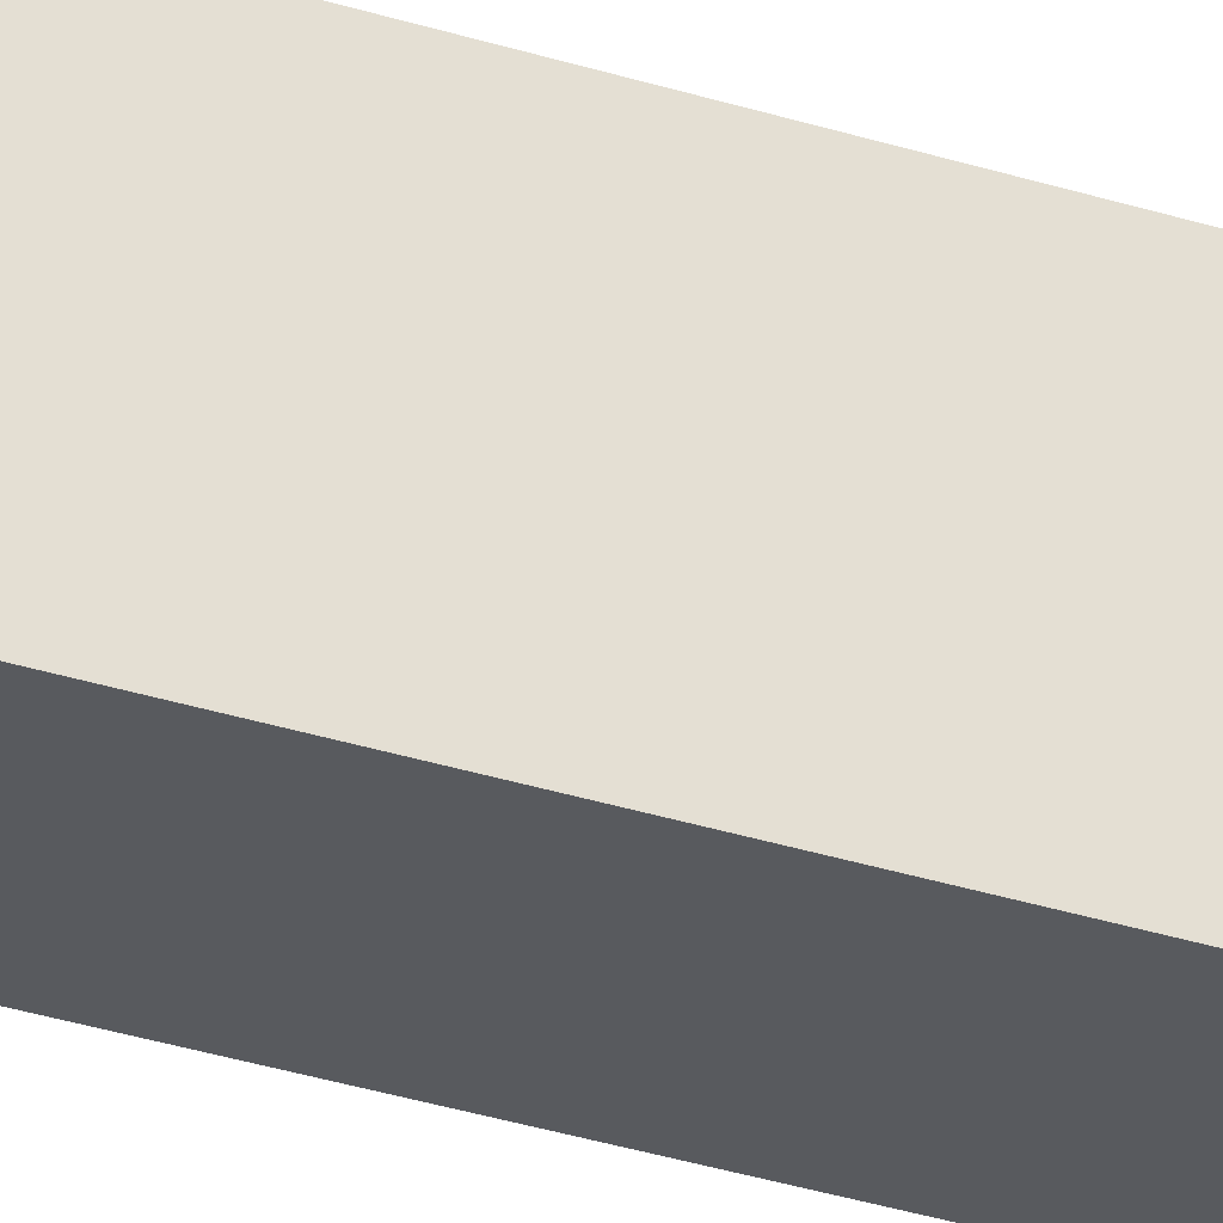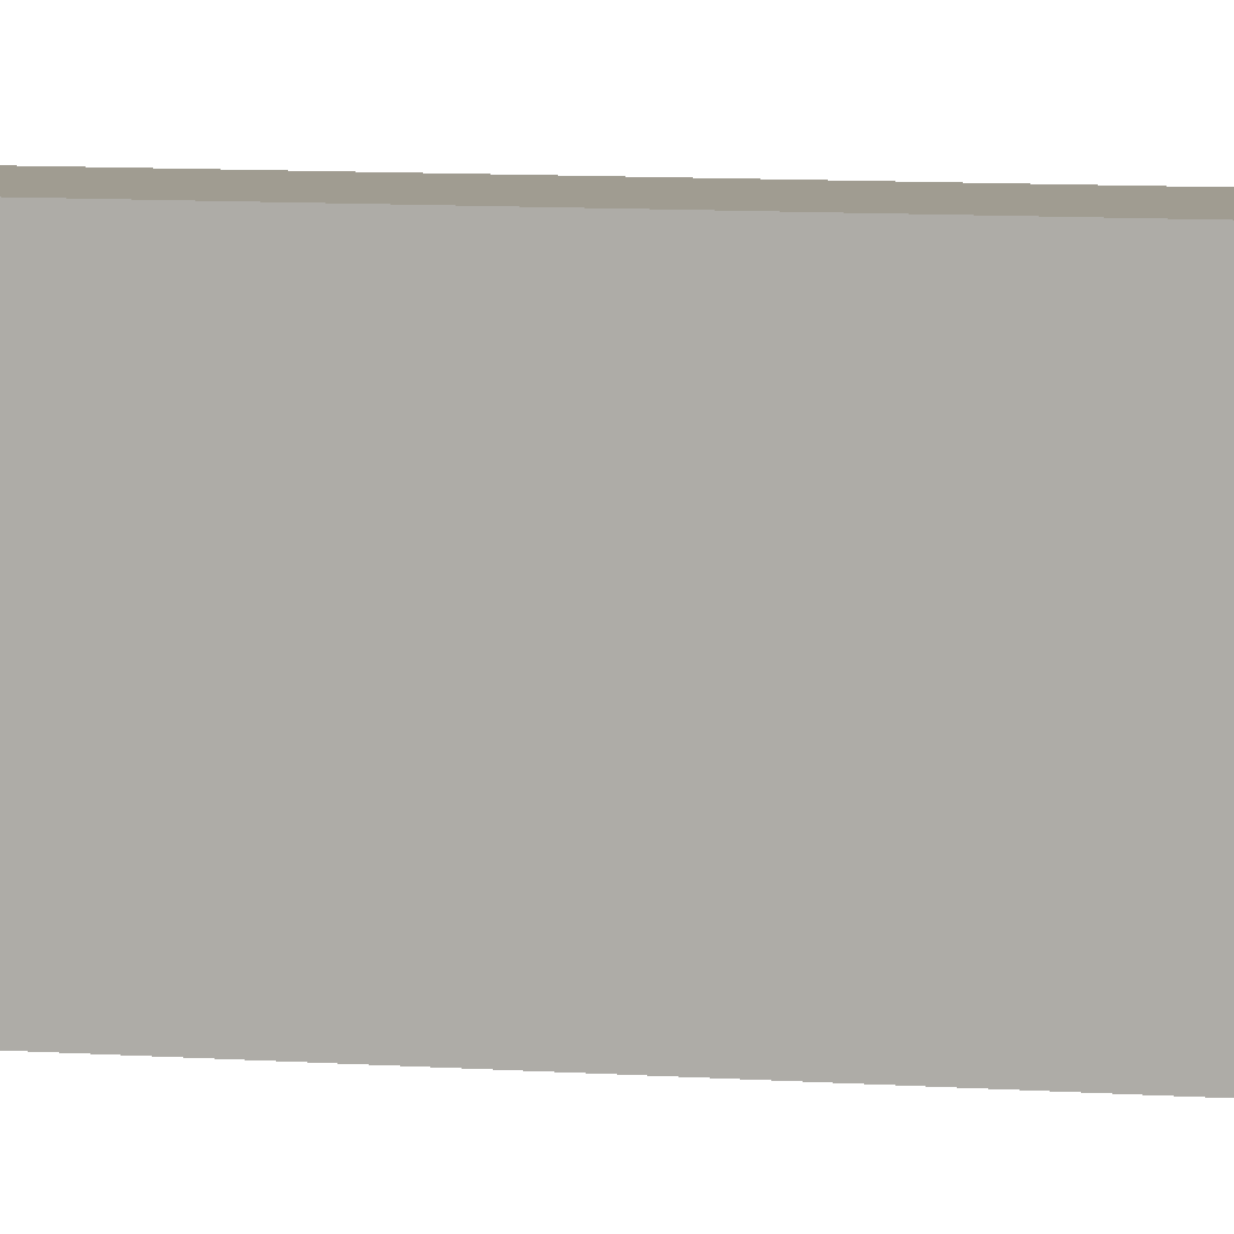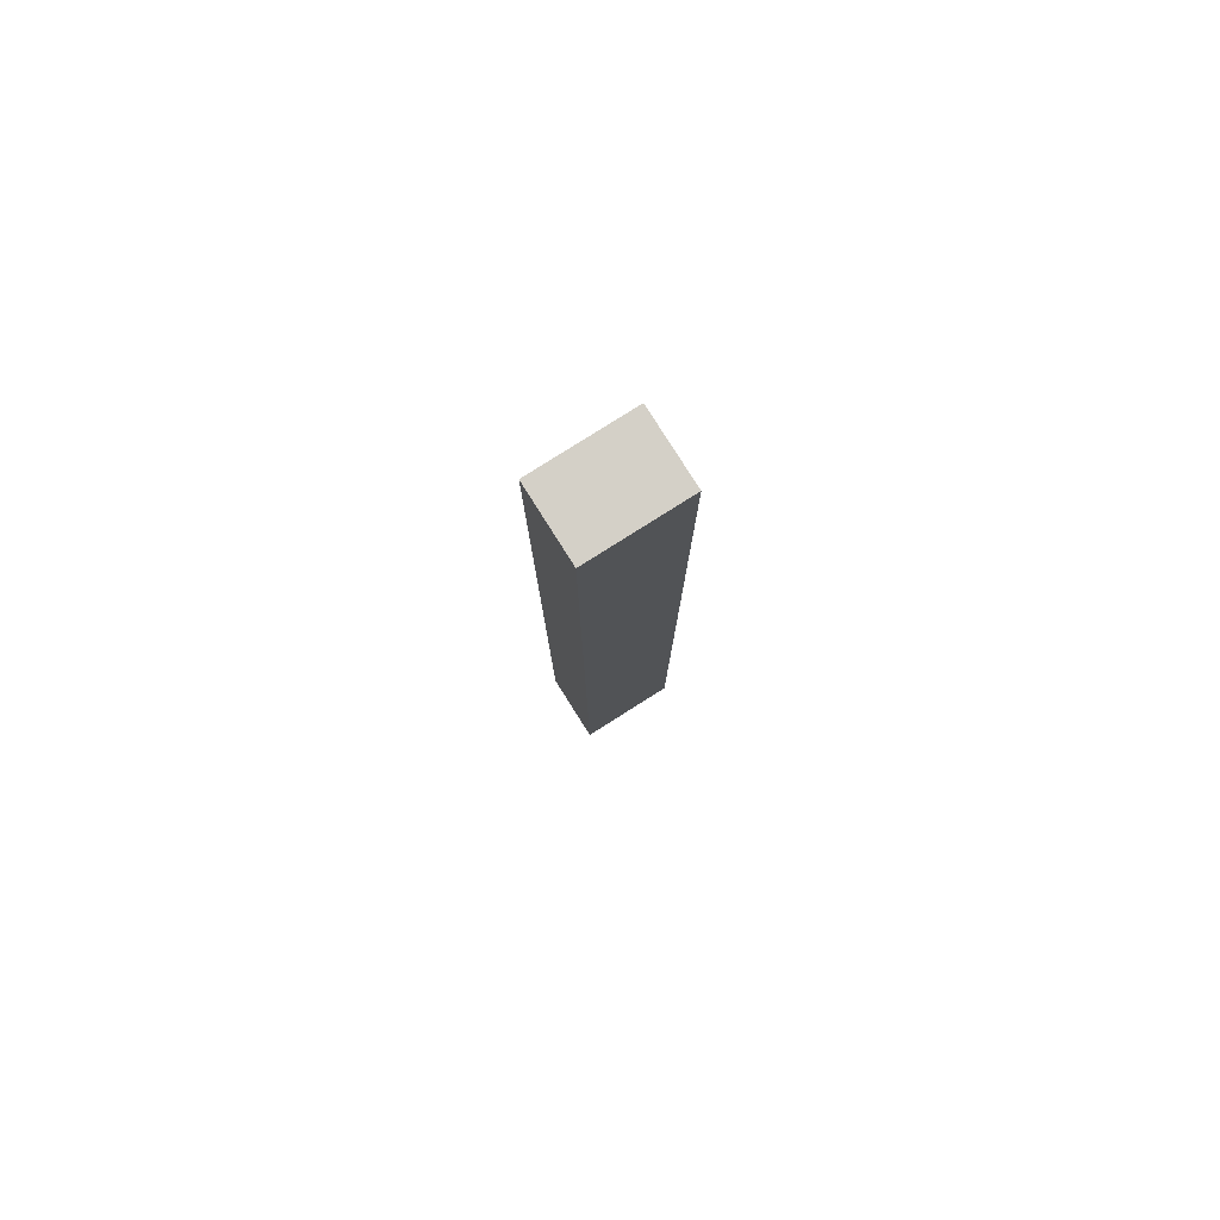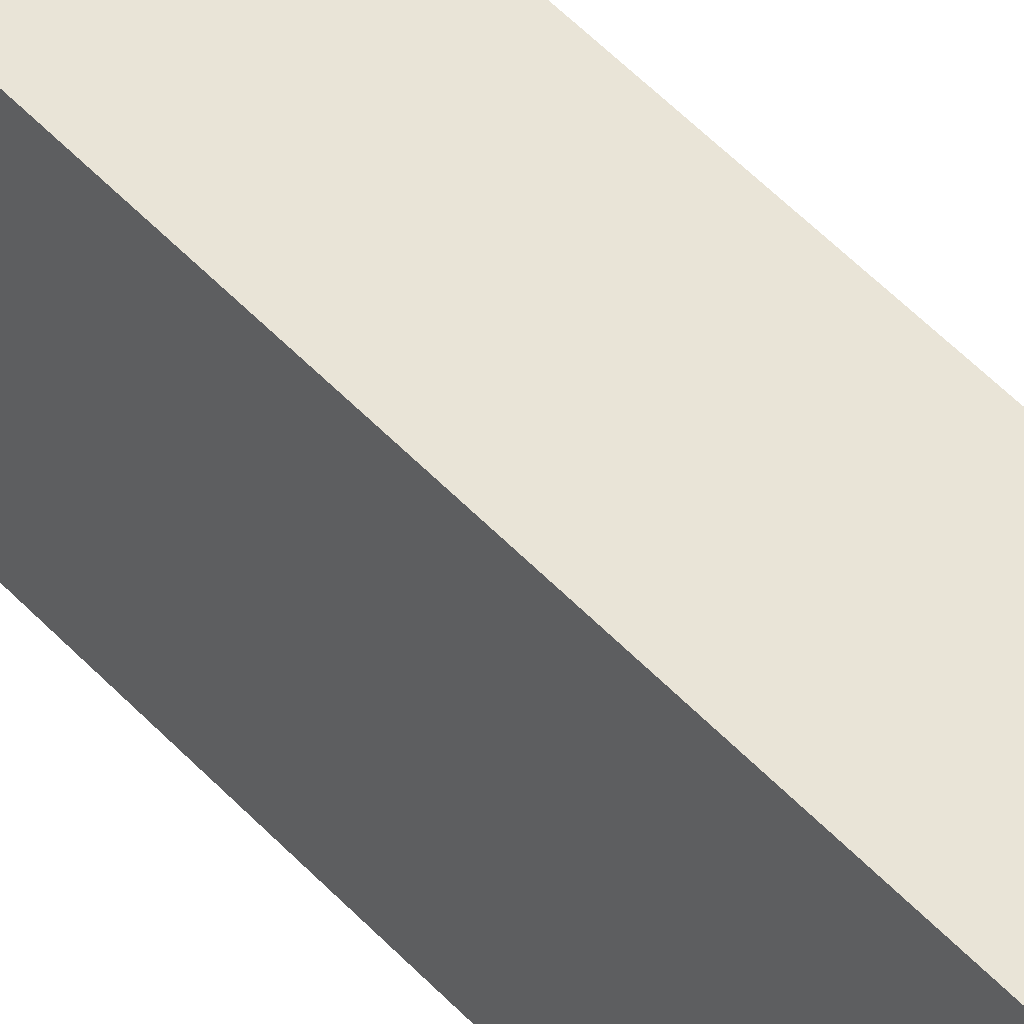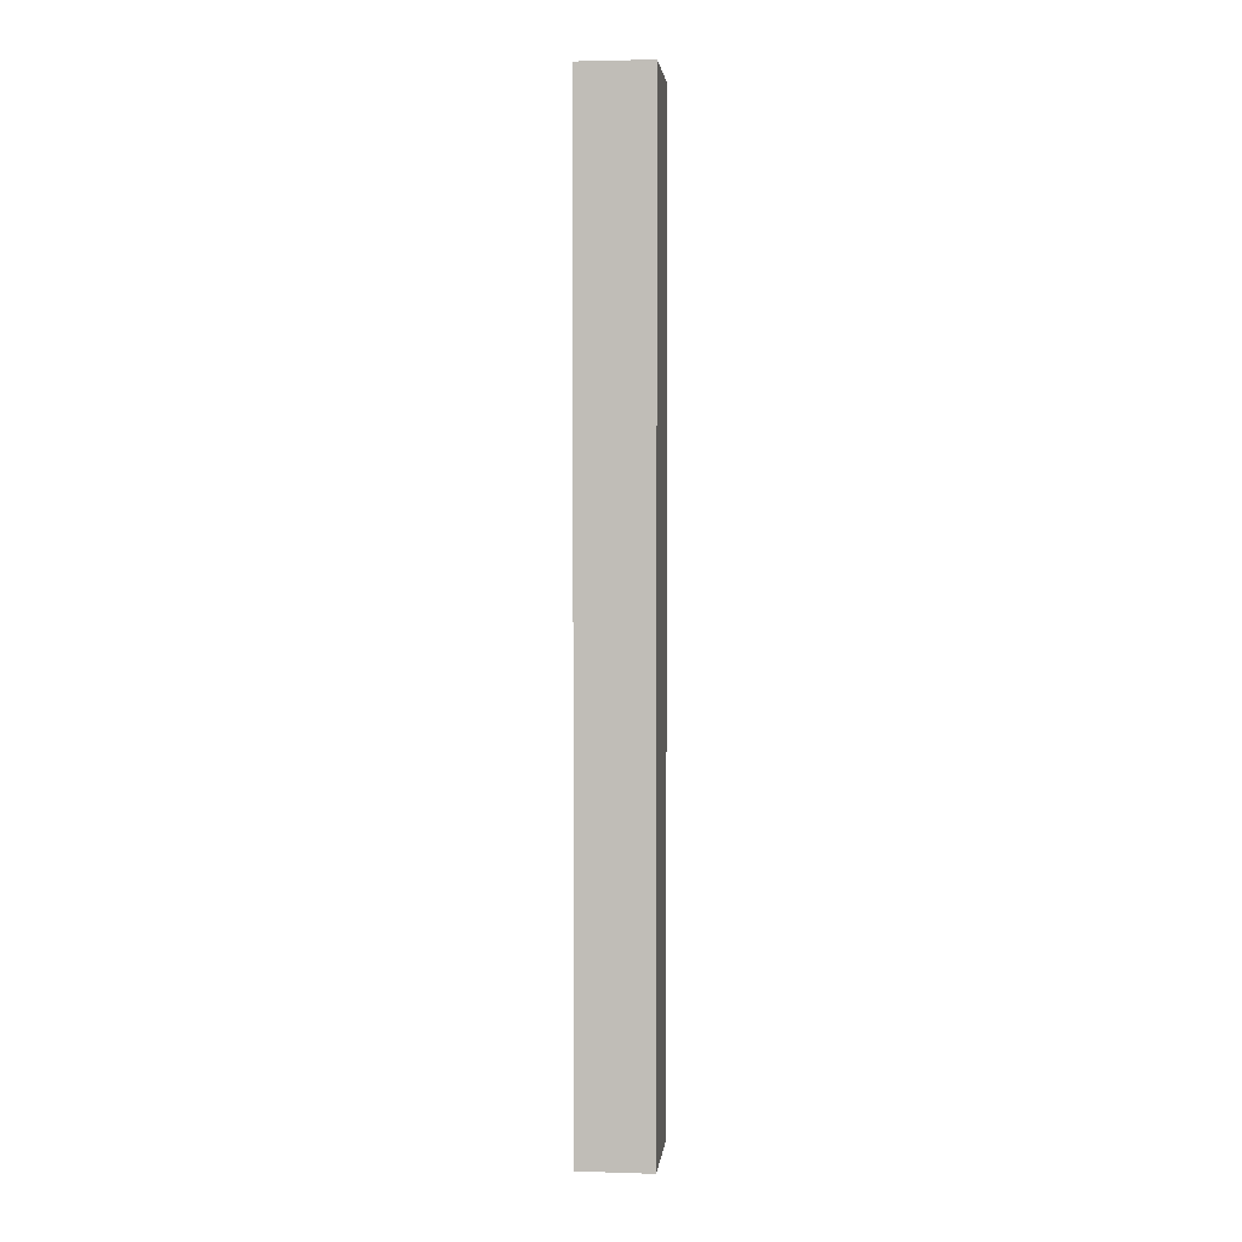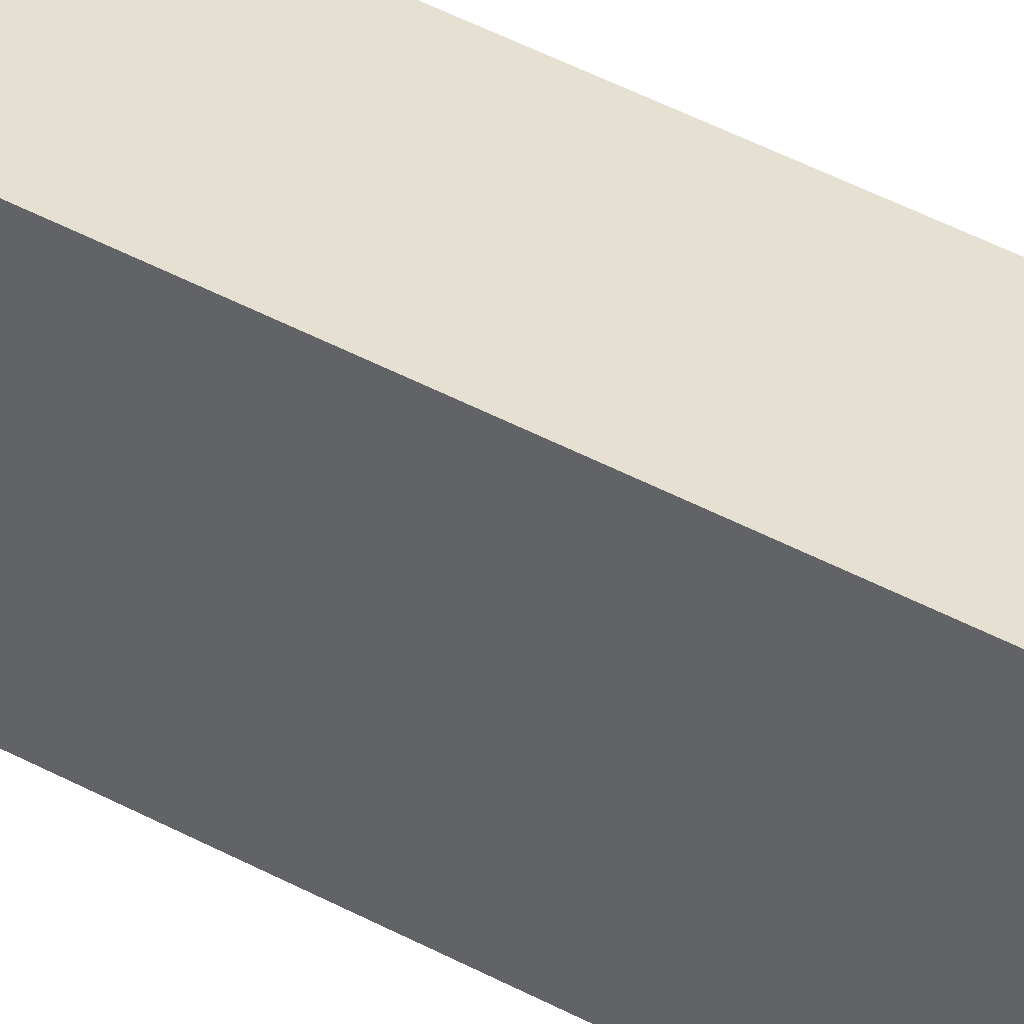
<metadata>
{"format":"obj","ext":"obj","renderer":"f3d","projection":"perspective","resolution":1024,"background":"white","views":[{"elev":-31.0,"azim":65.0,"up":"+Z"},{"elev":4.3,"azim":-69.4,"up":"+Z"},{"elev":79.9,"azim":-122.3,"up":"+Y"},{"elev":43.5,"azim":142.4,"up":"+Z"},{"elev":2.9,"azim":6.2,"up":"+Y"},{"elev":37.7,"azim":126.0,"up":"+Z"}]}
</metadata>
<code>
g pb_Mesh51098
v 8 -109 -4
v 0 -109 -4
v 8 -3 -4
v 0 -3 -4
v 0 -109 -4
v 0 -109 -15
v 0 -3 -4
v 0 -3 -15
v 0 -109 -15
v 8 -109 -15
v 0 -3 -15
v 8 -3 -15
v 8 -109 -15
v 8 -109 -4
v 8 -3 -15
v 8 -3 -4
v 8 -3 -4
v 0 -3 -4
v 8 -3 -15
v 0 -3 -15
v 8 -109 -15
v 0 -109 -15
v 8 -109 -4
v 0 -109 -4
g pb_Mesh51098_0
f 3 2 1
f 3 4 2
f 7 6 5
f 7 8 6
f 11 10 9
f 11 12 10
f 15 14 13
f 15 16 14
f 19 18 17
f 19 20 18
f 23 22 21
f 23 24 22

</code>
